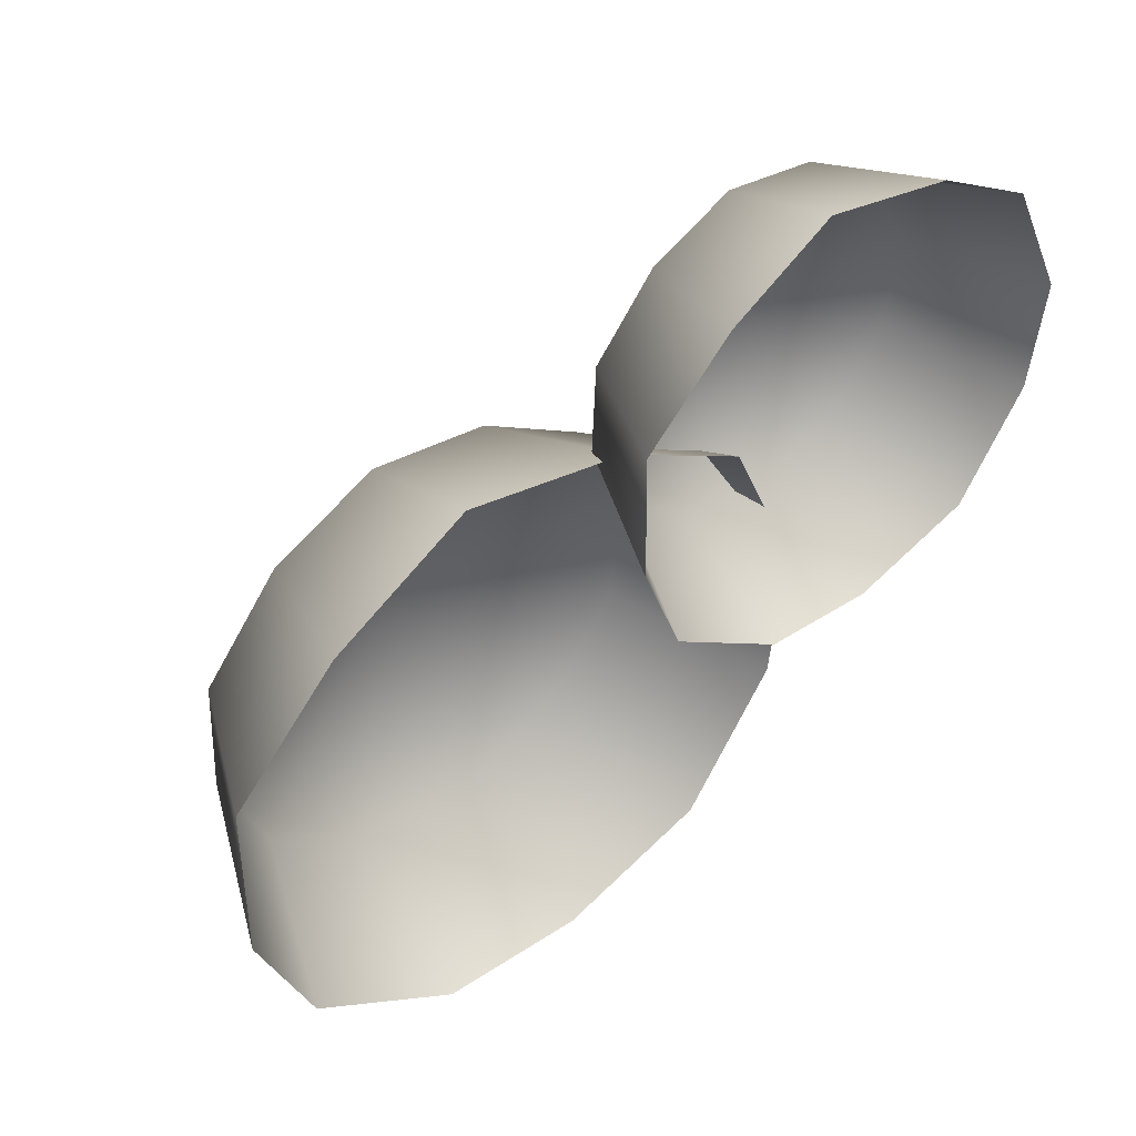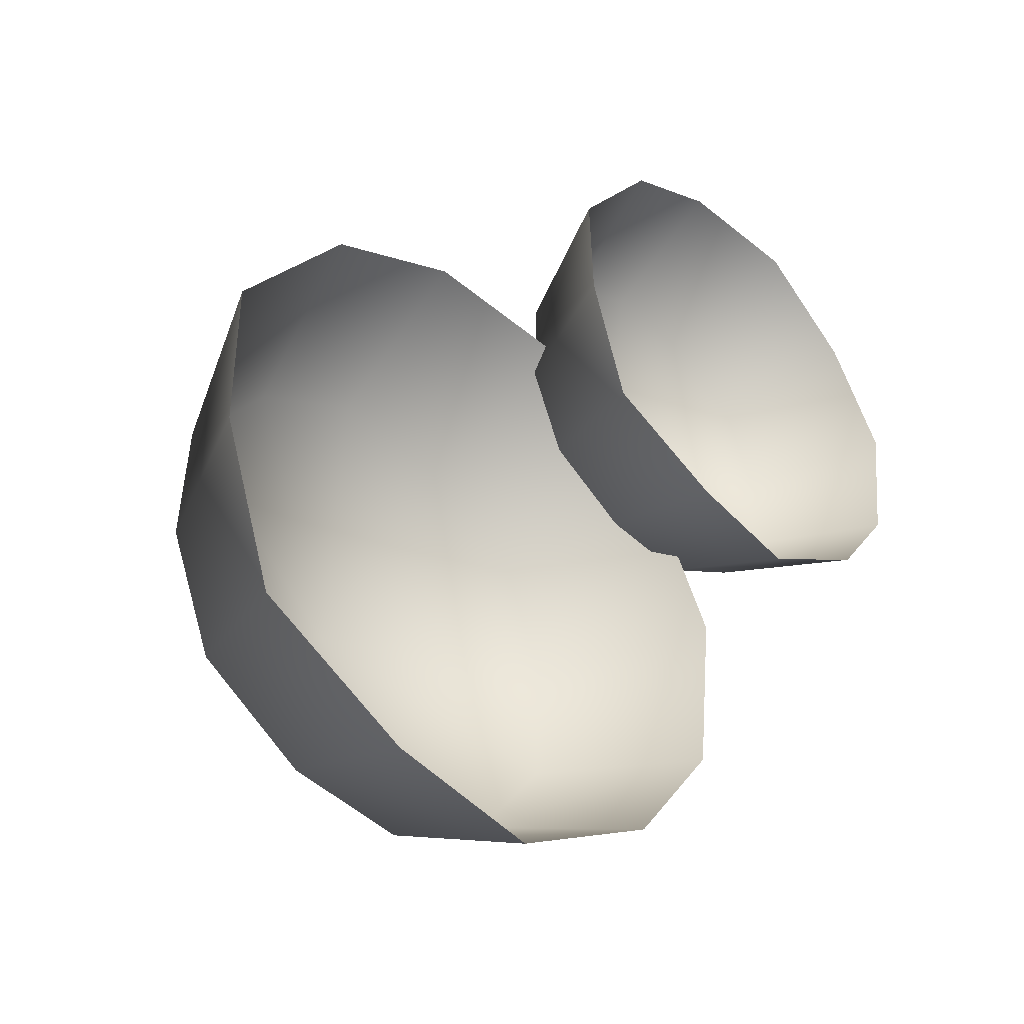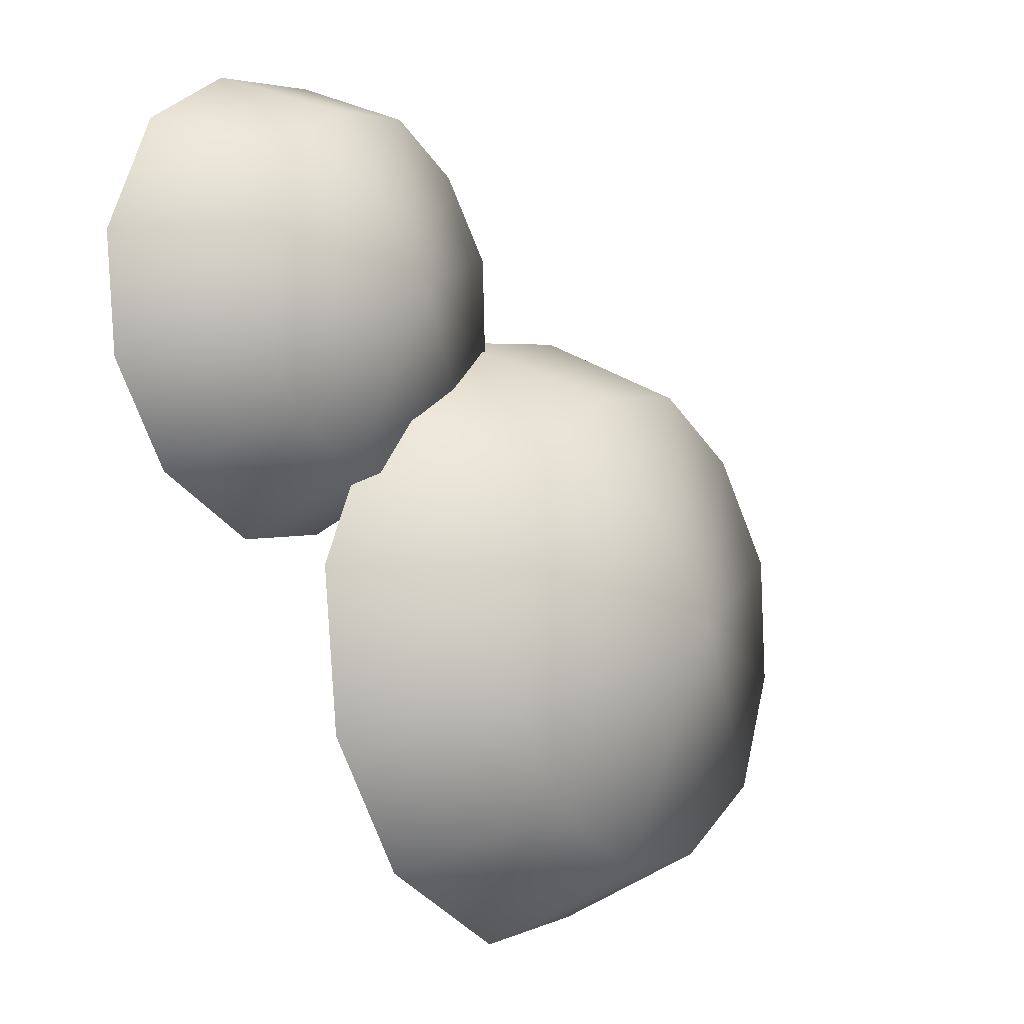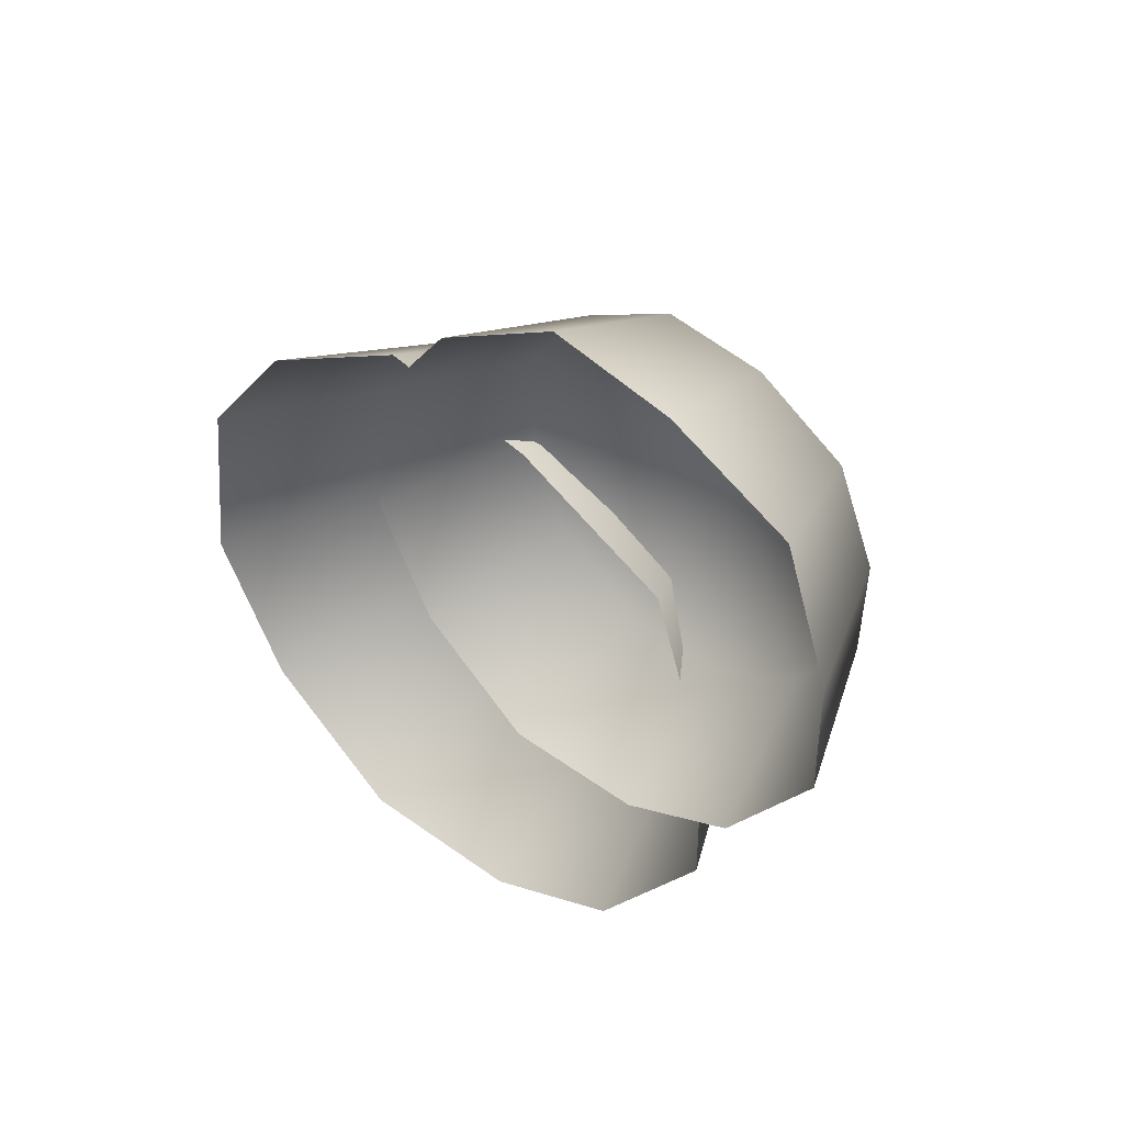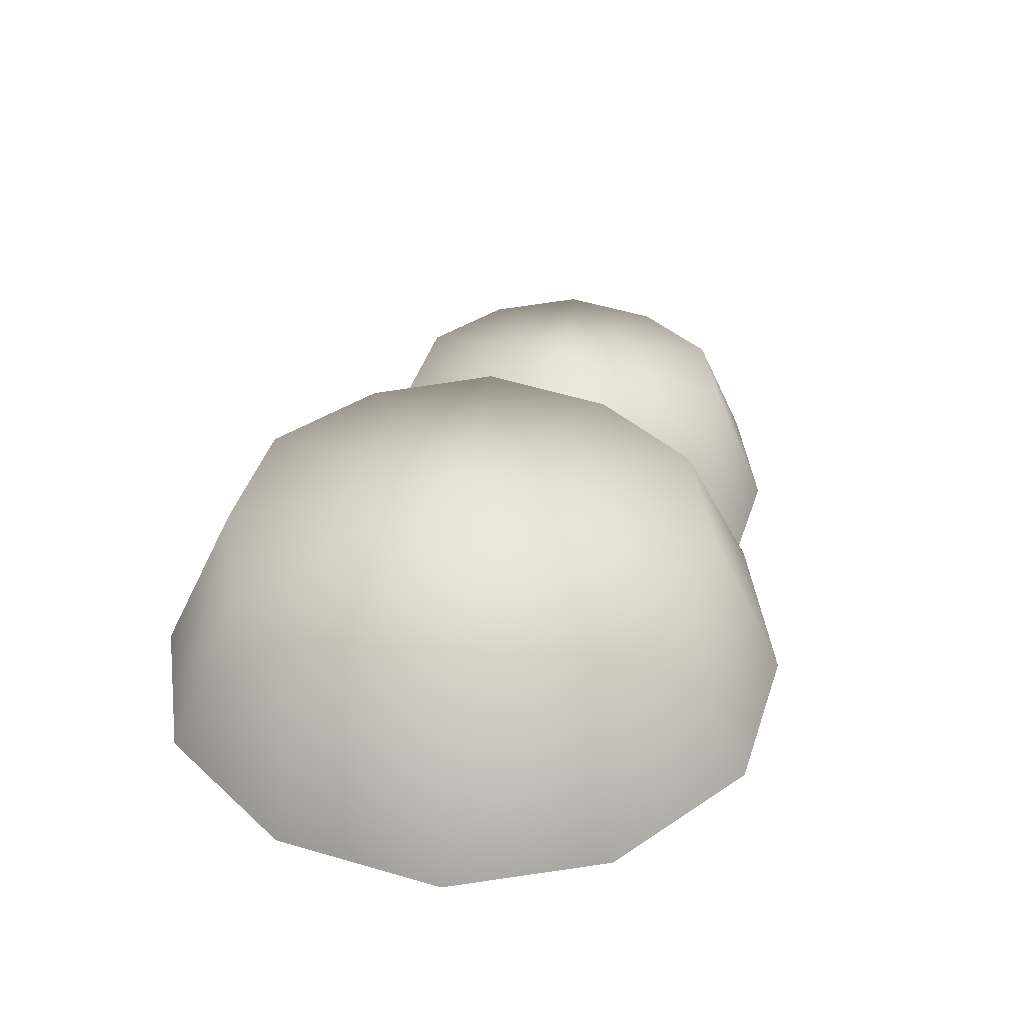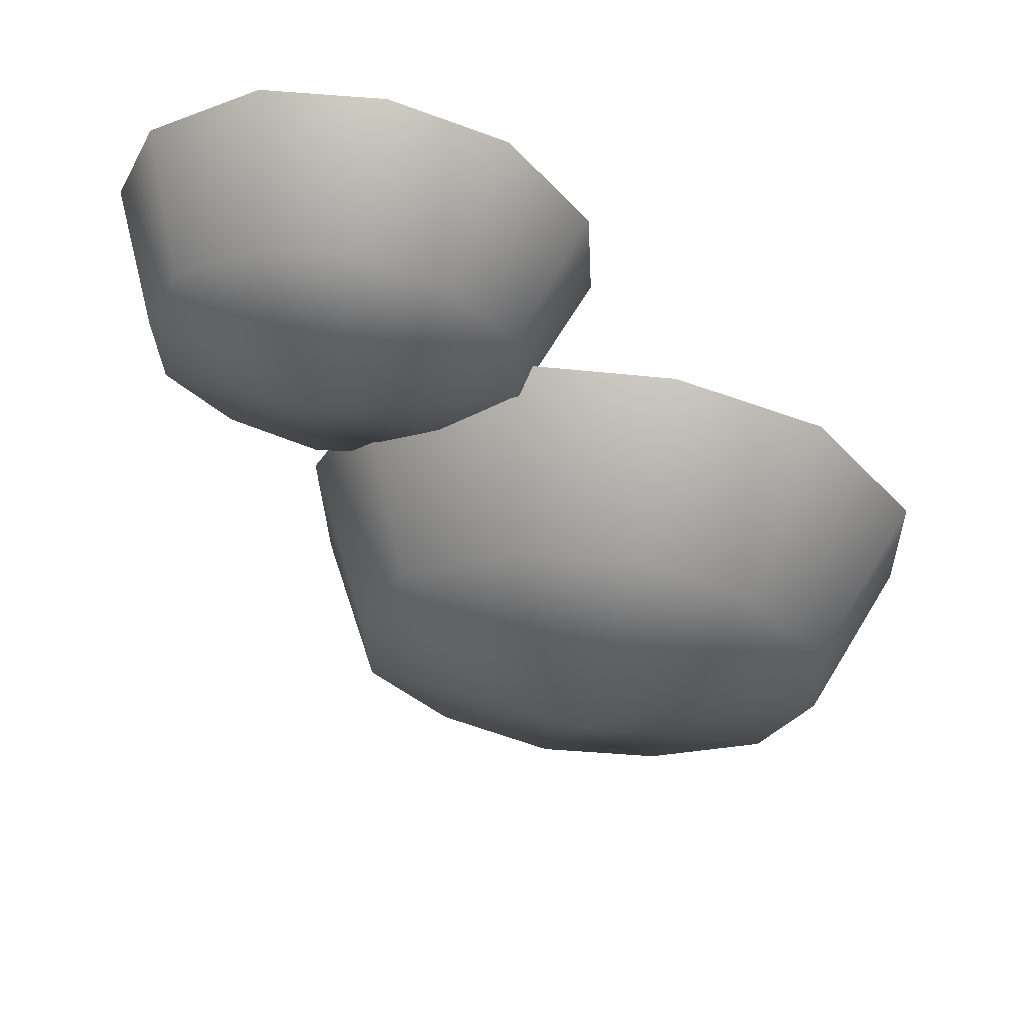
<metadata>
{"format":"obj","ext":"obj","renderer":"f3d","projection":"perspective","resolution":1024,"background":"white","views":[{"elev":44.6,"azim":-38.3,"up":"+Z"},{"elev":-40.5,"azim":-44.5,"up":"+Z"},{"elev":-6.4,"azim":125.3,"up":"+Z"},{"elev":43.2,"azim":40.1,"up":"+Z"},{"elev":40.8,"azim":-125.7,"up":"+Y"},{"elev":61.9,"azim":-172.9,"up":"+Z"}]}
</metadata>
<code>
g object_mushroom1
v -0.08974 -0.1358 -0.2587
v -0.01099 0.03332 -0.1185
v -0.08321 -0.1261 -0.0923
v -0.01631 0.03332 -0.2436
v 0.03186 0.03332 -0.3616
v -0.02702 -0.1261 -0.411
v 0.119 -0.1358 -0.5016
v 0.1432 0.03332 -0.4307
v 0.277 -0.1261 -0.5216
v 0.2638 0.03332 -0.446
v 0.3759 0.03332 -0.3868
v 0.4223 -0.1358 -0.4457
v 0.5249 -0.1261 -0.3136
v 0.4528 0.03332 -0.2873
v 0.5319 -0.1358 -0.1511
v 0.4578 0.03332 -0.1616
v 0.4099 0.03332 -0.04432
v 0.4687 -0.1261 0.005019
v 0.3251 -0.1358 0.09476
v 0.3005 0.03332 0.02412
v 0.1647 -0.1261 0.1157
v 0.178 0.03332 0.04008
v 0.06889 0.03332 -0.01635
v 0.0197 -0.1358 0.04015
v -0.08321 -0.1261 -0.0923
v -0.01099 0.03332 -0.1185
v 0.258 -0.2465 0.07443
v 0.3164 -0.1072 0.1784
v 0.2629 -0.2385 0.1978
v 0.3125 -0.1072 0.08562
v 0.3482 -0.1072 -0.001869
v 0.3045 -0.2385 -0.0385
v 0.4128 -0.2465 -0.1057
v 0.4308 -0.1072 -0.05316
v 0.53 -0.2385 -0.1206
v 0.5202 -0.1072 -0.06447
v 0.6034 -0.1072 -0.02061
v 0.6378 -0.2465 -0.06425
v 0.7139 -0.2385 0.03367
v 0.6604 -0.1072 0.05318
v 0.7191 -0.2465 0.1542
v 0.6641 -0.1072 0.1465
v 0.6286 -0.1072 0.2334
v 0.6722 -0.2385 0.27
v 0.5657 -0.2465 0.3366
v 0.5474 -0.1072 0.2842
v 0.4467 -0.2385 0.3521
v 0.4566 -0.1072 0.296
v 0.3757 -0.1072 0.2542
v 0.3392 -0.2465 0.2961
v 0.2629 -0.2385 0.1978
v 0.3164 -0.1072 0.1784
v 0.2638 0.03332 -0.446
v 0.2208 0.1039 -0.203
v 0.1432 0.03332 -0.4307
v 0.3759 0.03332 -0.3868
v 0.03186 0.03332 -0.3616
v 0.4528 0.03332 -0.2873
v -0.01631 0.03332 -0.2436
v 0.4578 0.03332 -0.1616
v -0.01099 0.03332 -0.1185
v 0.4099 0.03332 -0.04432
v 0.06889 0.03332 -0.01635
v 0.3005 0.03332 0.02412
v 0.178 0.03332 0.04008
v 0.5202 -0.1072 -0.06447
v 0.4884 -0.04907 0.1158
v 0.4308 -0.1072 -0.05316
v 0.6034 -0.1072 -0.02061
v 0.3482 -0.1072 -0.001869
v 0.6604 -0.1072 0.05318
v 0.3125 -0.1072 0.08562
v 0.6641 -0.1072 0.1465
v 0.3164 -0.1072 0.1784
v 0.6286 -0.1072 0.2334
v 0.3757 -0.1072 0.2542
v 0.5474 -0.1072 0.2842
v 0.4566 -0.1072 0.296
g object_mushroom1_0
f 3 2 1
f 4 1 2
f 1 4 5
f 5 6 1
f 6 5 7
f 7 5 8
f 9 7 8
f 8 10 9
f 9 10 11
f 11 12 9
f 13 12 11
f 11 14 13
f 13 14 15
f 16 15 14
f 17 15 16
f 18 15 17
f 18 17 19
f 19 17 20
f 21 19 20
f 20 22 21
f 21 22 23
f 23 24 21
f 25 24 23
f 23 26 25
f 29 28 27
f 30 27 28
f 27 30 31
f 31 32 27
f 32 31 33
f 33 31 34
f 35 33 34
f 34 36 35
f 35 36 37
f 37 38 35
f 39 38 37
f 37 40 39
f 39 40 41
f 42 41 40
f 42 43 41
f 44 41 43
f 44 43 45
f 45 43 46
f 47 45 46
f 46 48 47
f 47 48 49
f 49 50 47
f 51 50 49
f 49 52 51
f 55 54 53
f 53 54 56
f 57 54 55
f 58 56 54
f 59 54 57
f 58 54 60
f 61 54 59
f 62 60 54
f 61 63 54
f 64 62 54
f 63 65 54
f 65 64 54
f 68 67 66
f 66 67 69
f 70 67 68
f 71 69 67
f 72 67 70
f 71 67 73
f 74 67 72
f 75 73 67
f 74 76 67
f 77 75 67
f 76 78 67
f 78 77 67

</code>
